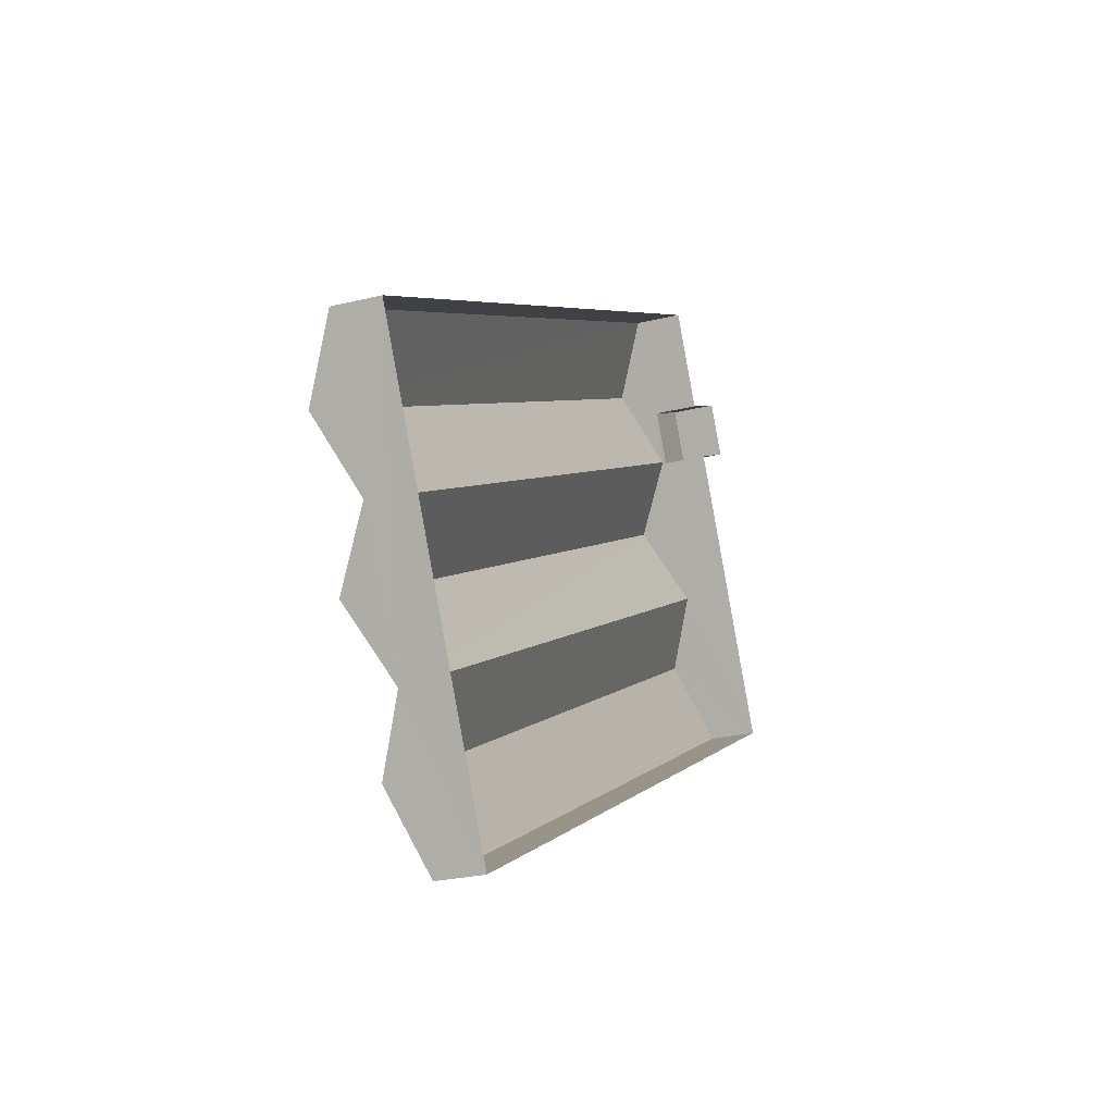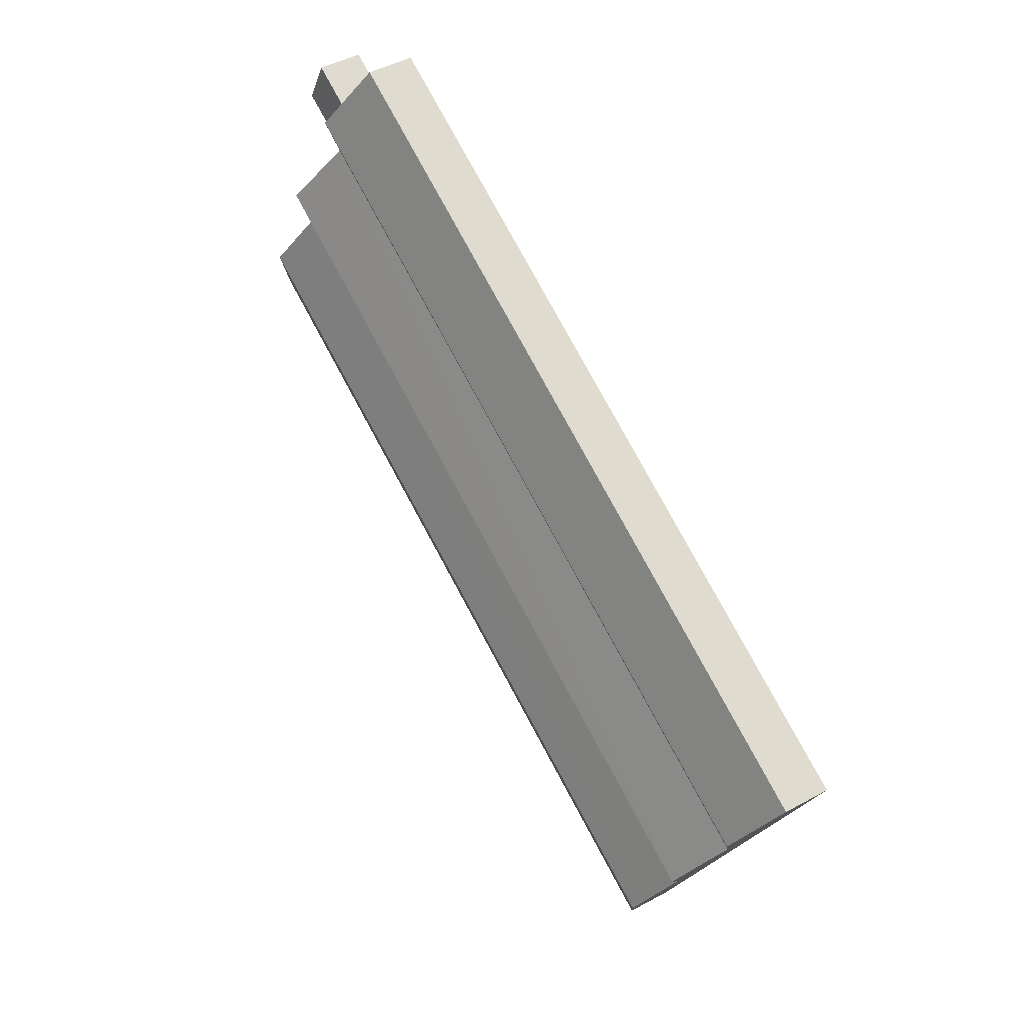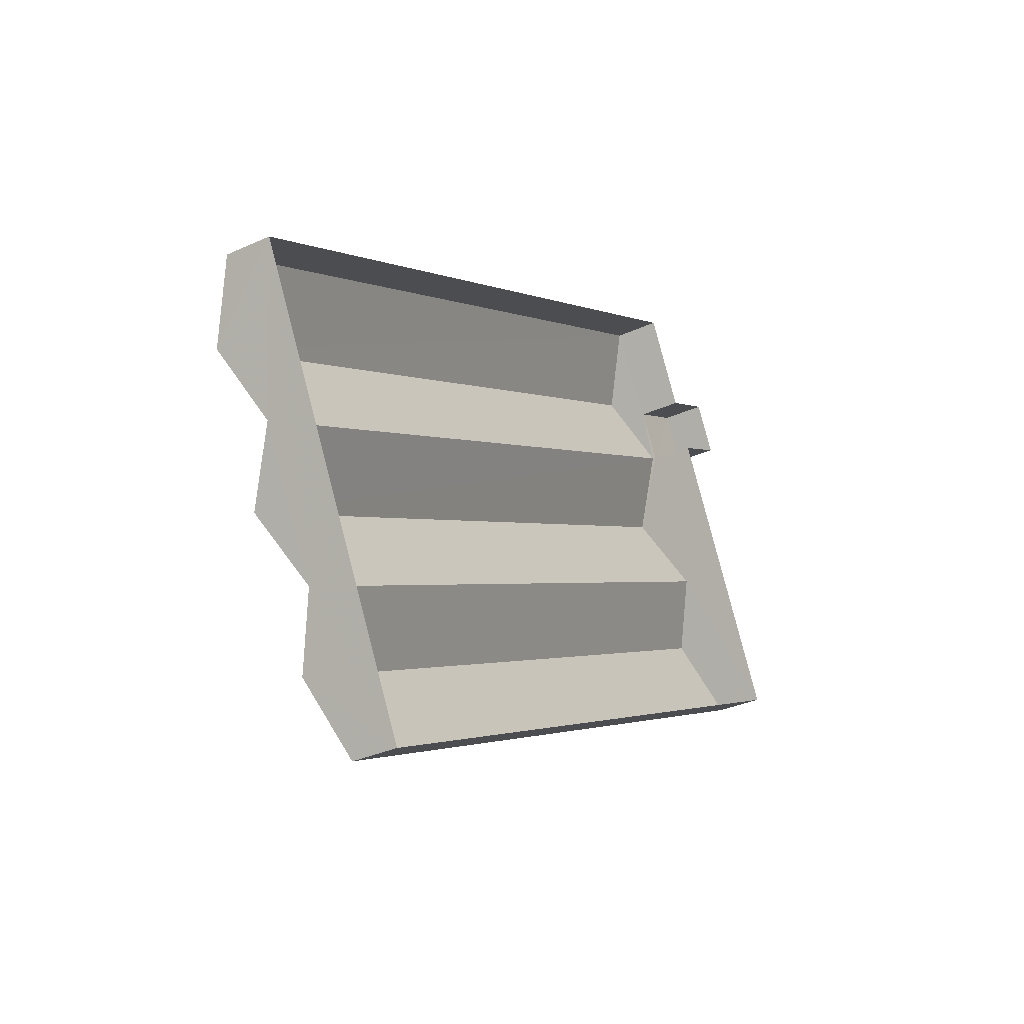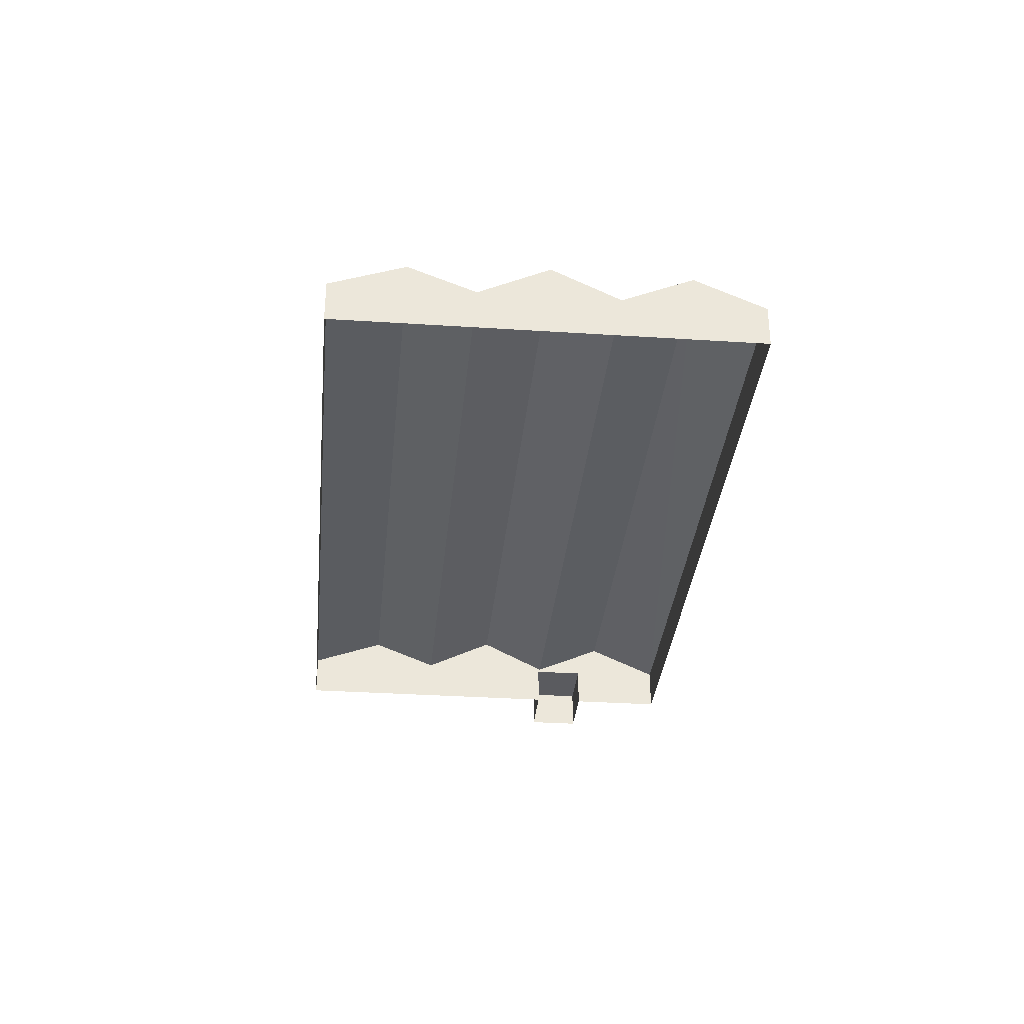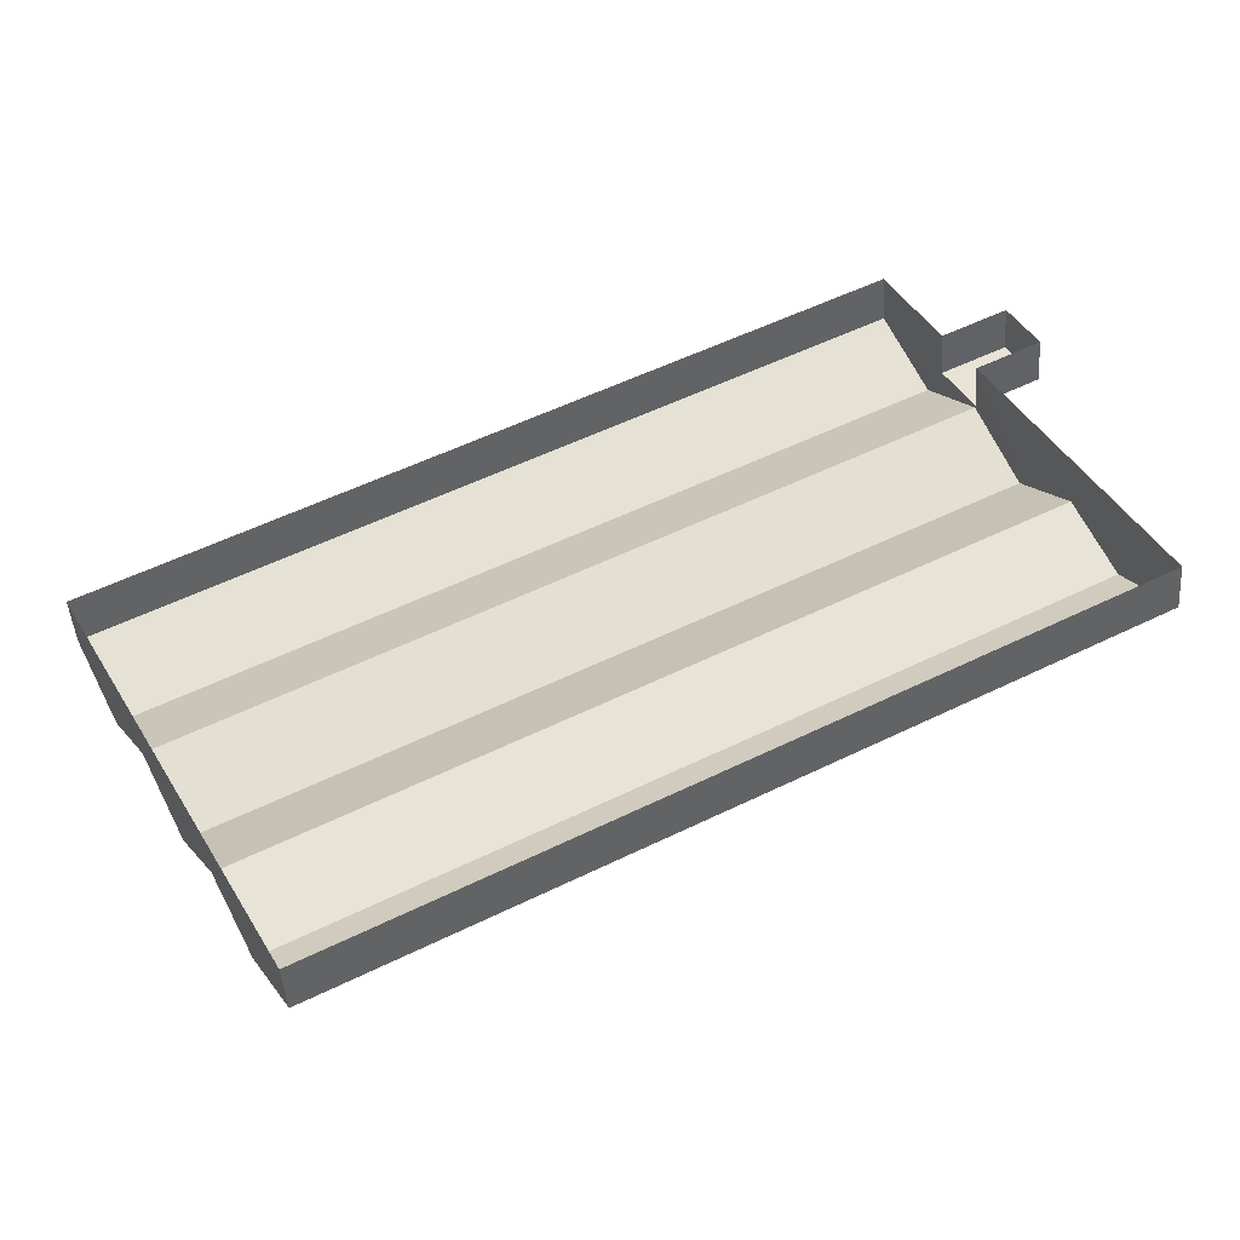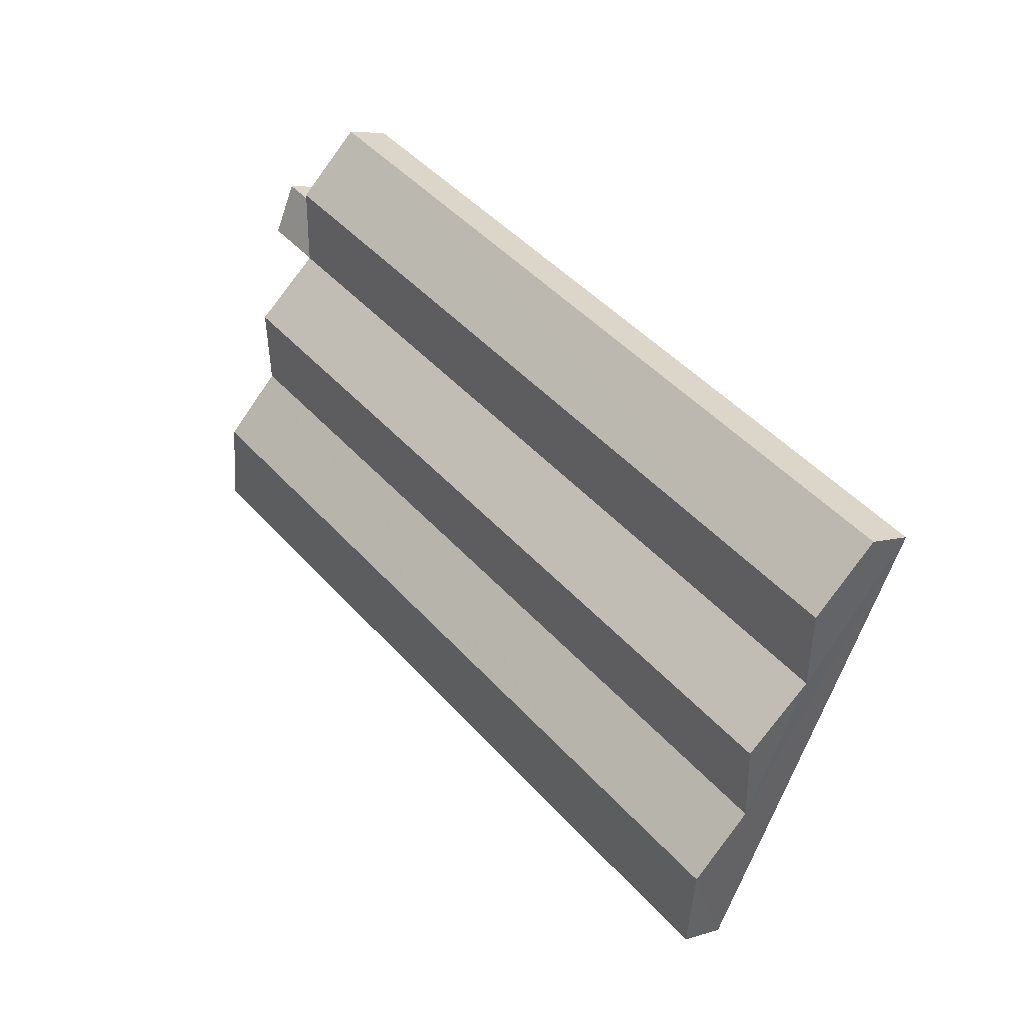
<metadata>
{"format":"obj","ext":"obj","renderer":"f3d","projection":"perspective","resolution":1024,"background":"white","views":[{"elev":-25.4,"azim":112.0,"up":"+Y"},{"elev":44.6,"azim":57.6,"up":"+Y"},{"elev":-33.4,"azim":122.1,"up":"+Y"},{"elev":-33.1,"azim":56.7,"up":"+Z"},{"elev":-45.6,"azim":-175.9,"up":"+Y"},{"elev":6.6,"azim":46.7,"up":"+Y"}]}
</metadata>
<code>
v -2.195e+05 -1.247e+05 13.58
v -2.195e+05 -1.247e+05 13.58
v -2.195e+05 -1.248e+05 13.58
v -2.195e+05 -1.247e+05 13.58
v -2.195e+05 -1.247e+05 13.58
v -2.195e+05 -1.247e+05 13.58
v -2.195e+05 -1.247e+05 13.58
v -2.195e+05 -1.247e+05 13.58
v -2.195e+05 -1.247e+05 16.76
v -2.195e+05 -1.247e+05 15.43
v -2.195e+05 -1.247e+05 16.76
v -2.195e+05 -1.247e+05 15.43
v -2.195e+05 -1.247e+05 16.88
v -2.195e+05 -1.247e+05 15.43
v -2.195e+05 -1.248e+05 15.43
v -2.195e+05 -1.248e+05 16.88
v -2.195e+05 -1.247e+05 15.44
v -2.195e+05 -1.247e+05 15.44
v -2.195e+05 -1.247e+05 16.57
v -2.195e+05 -1.248e+05 15.43
v -2.195e+05 -1.248e+05 16.57
v -2.195e+05 -1.247e+05 15.43
v -2.195e+05 -1.247e+05 15.31
v -2.195e+05 -1.247e+05 15.31
v -2.195e+05 -1.247e+05 15.31
v -2.195e+05 -1.247e+05 15.31
f 1 2 3
f 3 4 1
f 5 6 2
f 7 8 1
f 8 5 1
f 1 5 2
f 9 10 11
f 9 12 10
f 13 14 15
f 16 13 15
f 17 16 18
f 17 13 16
f 19 20 21
f 19 22 20
f 23 24 25
f 23 26 24
f 18 11 17
f 18 9 11
f 21 15 14
f 19 21 14
f 24 8 7
f 25 24 7
f 20 3 21
f 21 3 15
f 16 15 18
f 15 3 2
f 9 18 2
f 9 2 12
f 18 15 2
f 22 4 3
f 20 22 3
f 5 8 24
f 26 5 24
f 10 2 6
f 10 12 2
f 19 4 22
f 4 14 1
f 23 1 13
f 26 6 5
f 1 14 13
f 19 14 4
f 26 23 17
f 26 10 6
f 17 23 13
f 11 26 17
f 11 10 26
f 1 25 7
f 1 23 25

</code>
